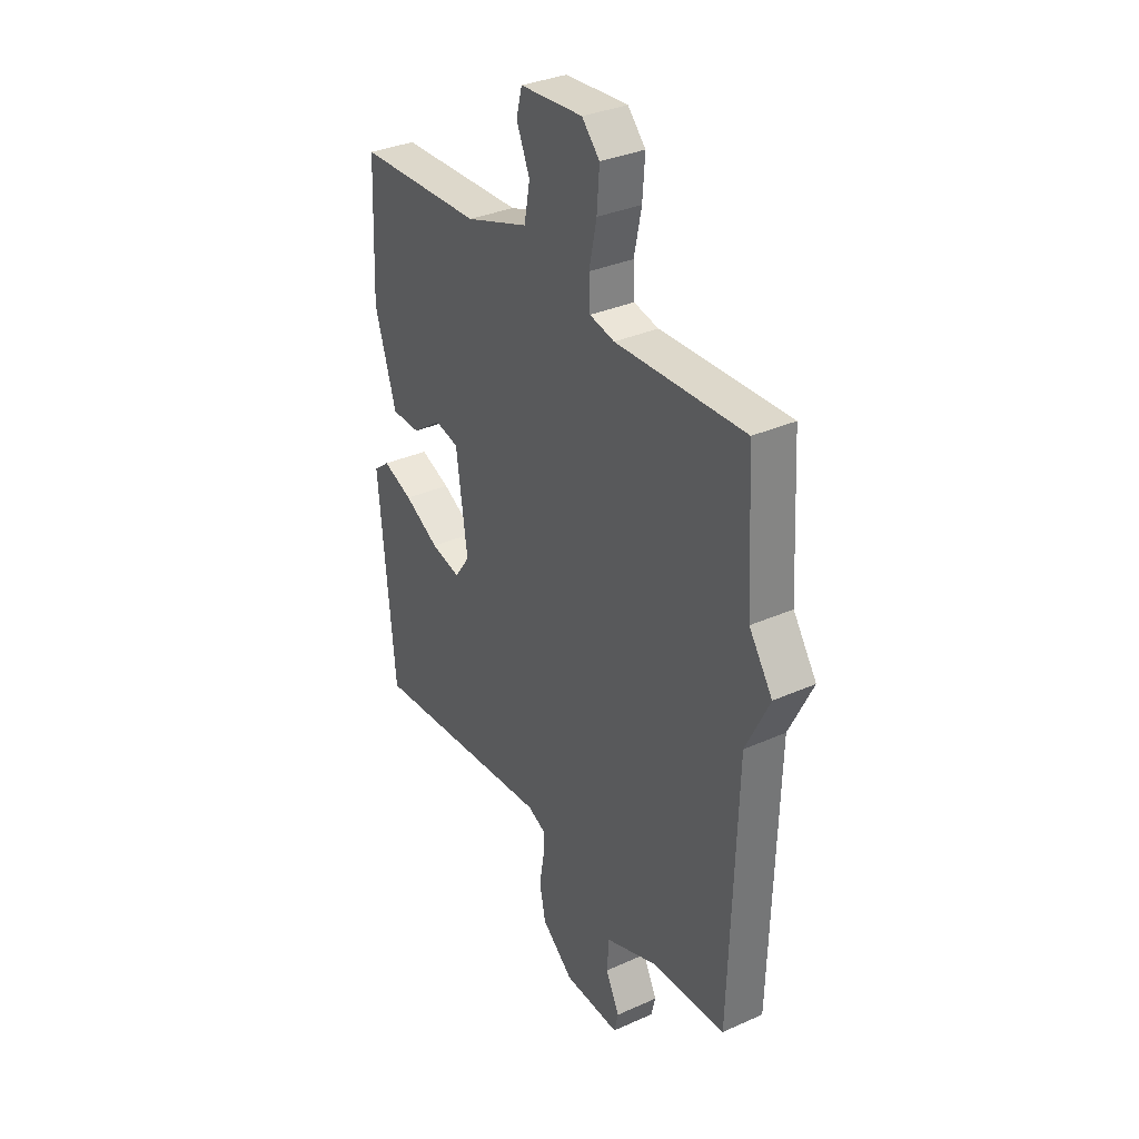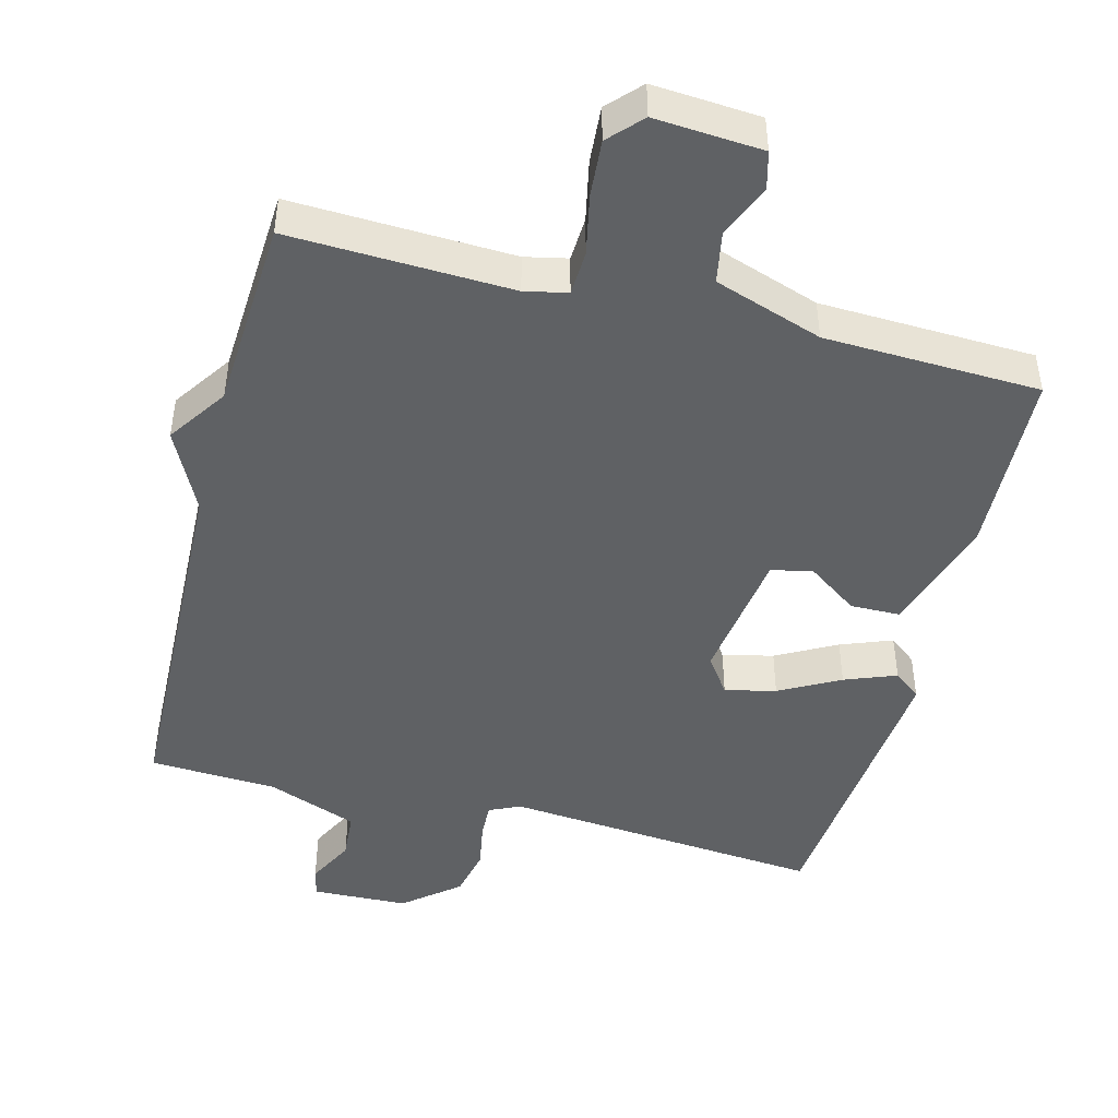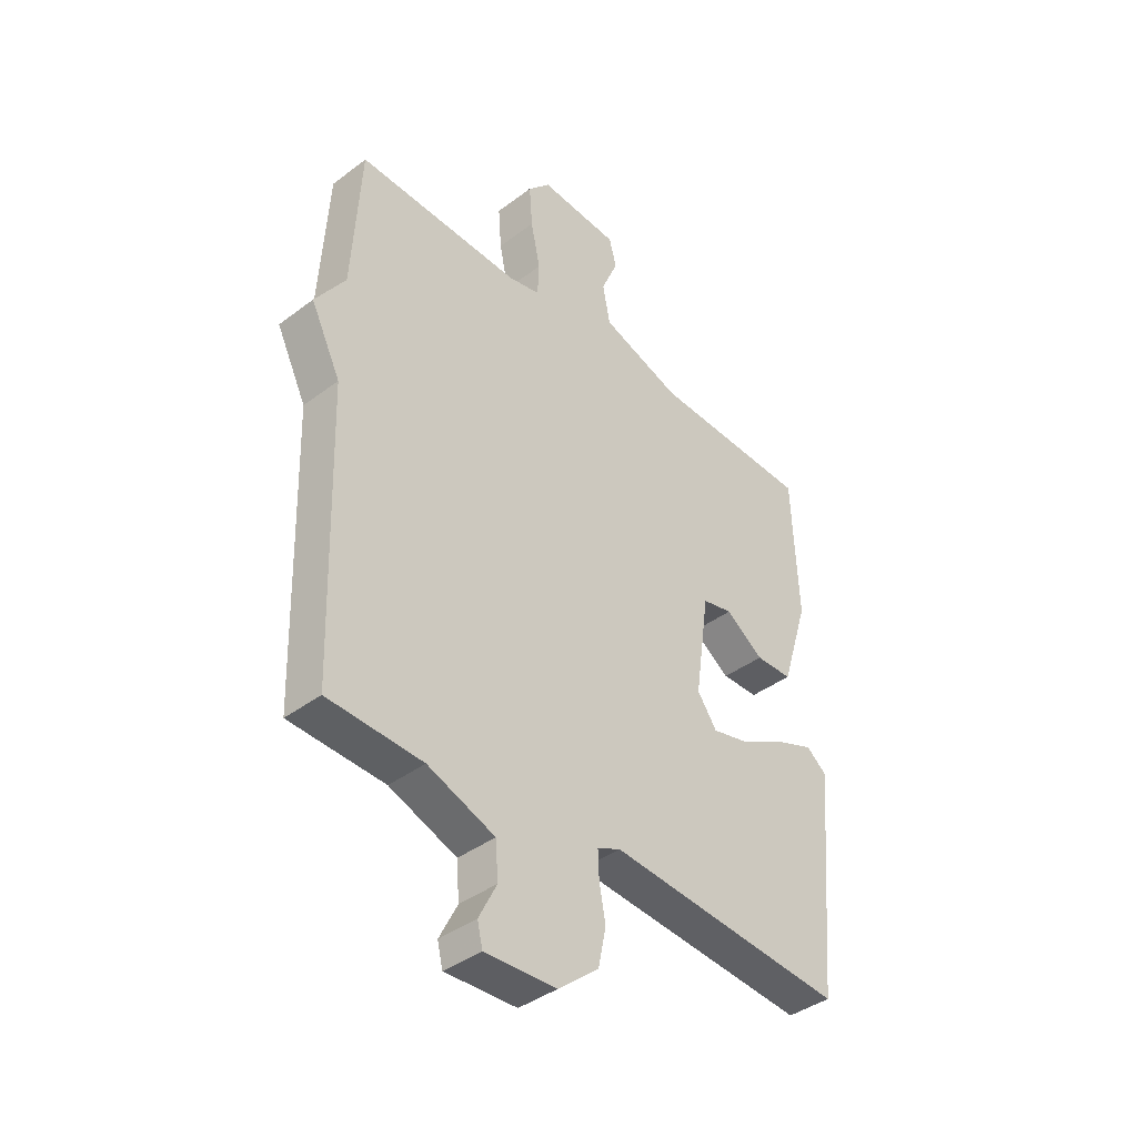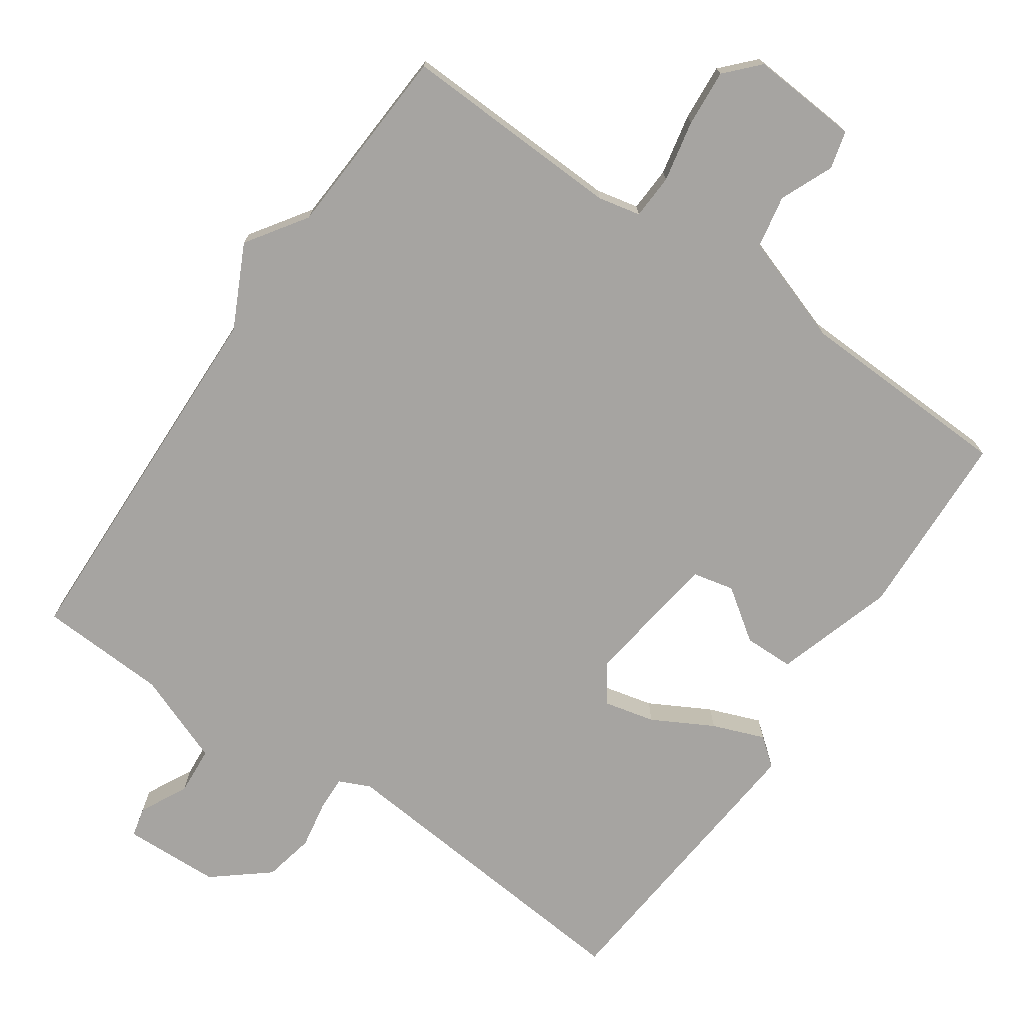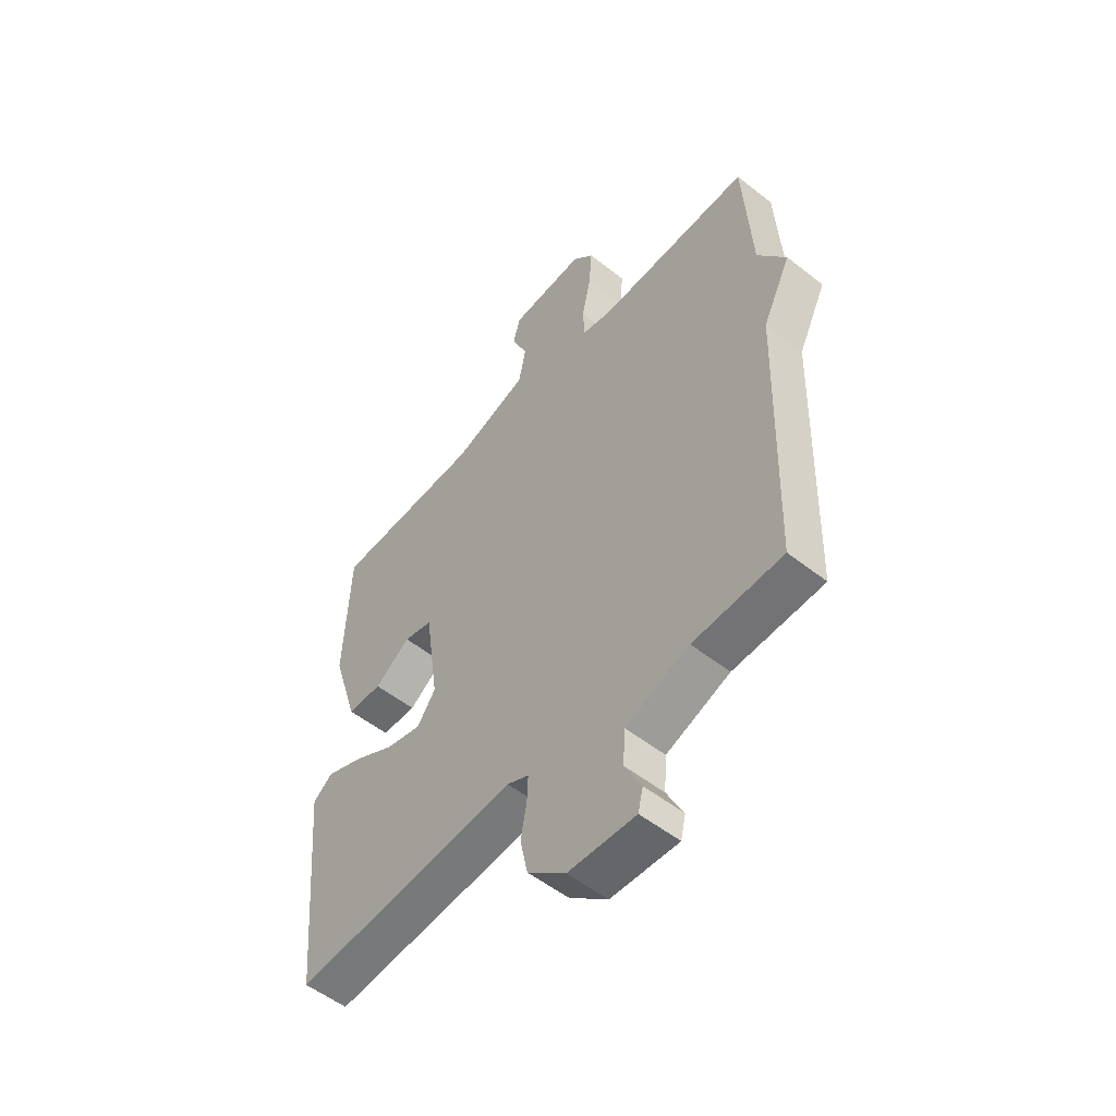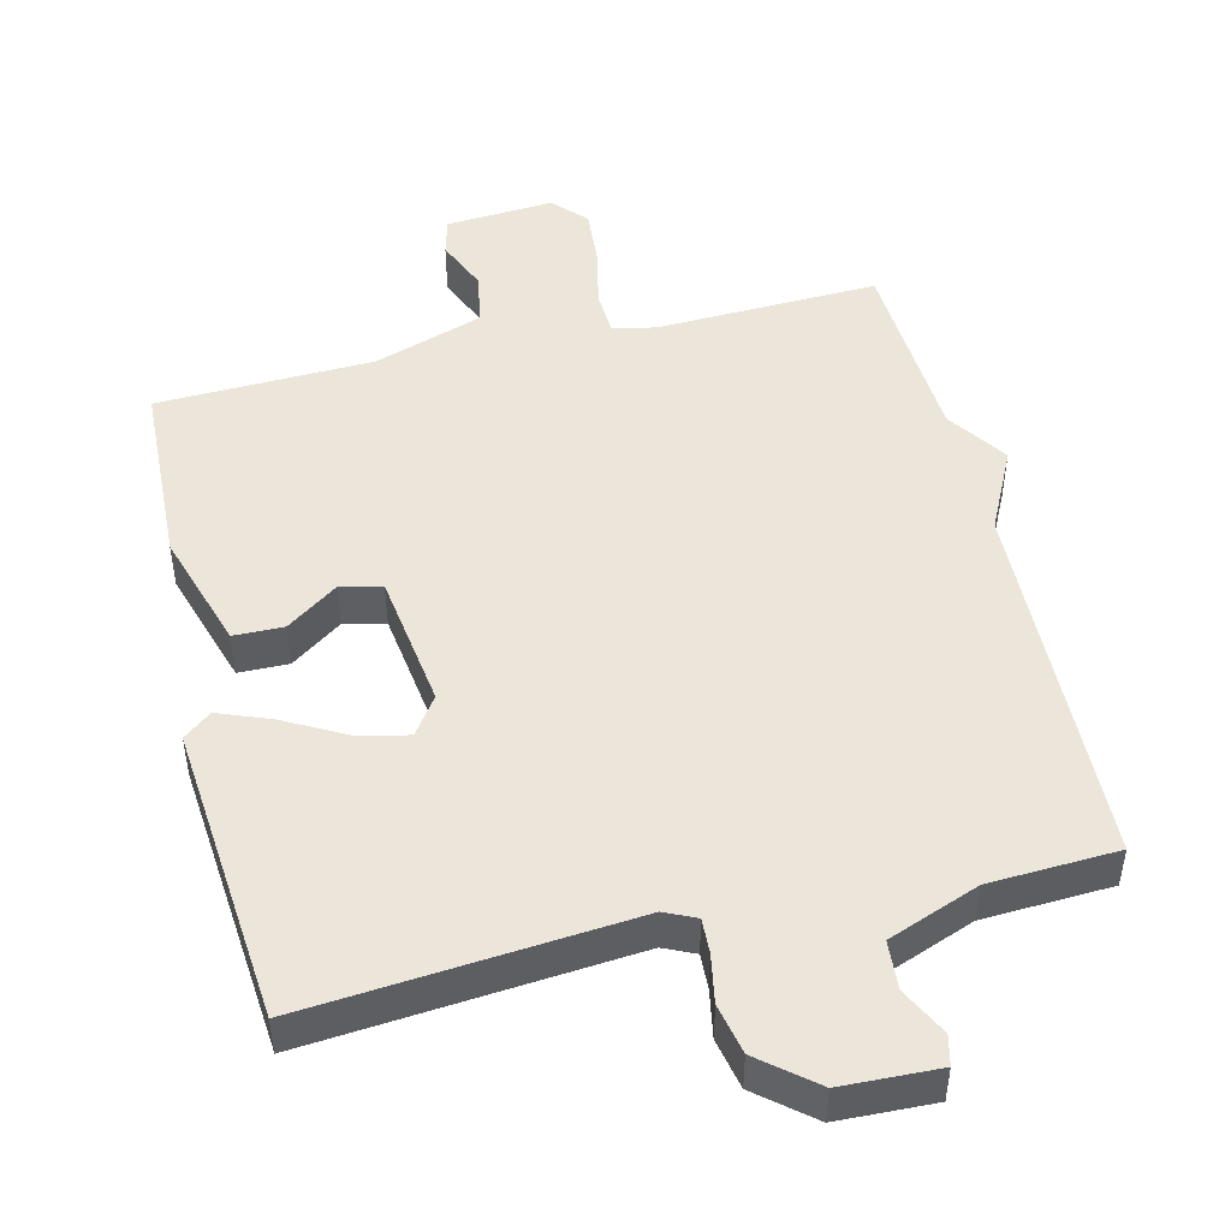
<metadata>
{"format":"obj","ext":"obj","renderer":"f3d","projection":"perspective","resolution":1024,"background":"white","views":[{"elev":33.4,"azim":-121.5,"up":"+Z"},{"elev":-46.1,"azim":-14.5,"up":"+Y"},{"elev":-40.1,"azim":-47.1,"up":"+Z"},{"elev":-73.5,"azim":-34.6,"up":"+Y"},{"elev":-53.6,"azim":-130.0,"up":"+Z"},{"elev":48.2,"azim":166.5,"up":"+Y"}]}
</metadata>
<code>
v -0.5 0.07 0.5
v -0.187 0.07 0.488
v -0.127 0.07 0.501
v -0.124 0.07 0.564
v -0.142 0.07 0.65
v -0.148 0.07 0.73
v -0.105 0.07 0.776
v 0.047 0.07 0.765
v 0.061 0.07 0.712
v 0.029 0.07 0.637
v 0.043 0.07 0.563
v 0.196 0.07 0.511
v 0.5 0.07 0.5
v 0.511 0.07 0.235
v 0.459 0.07 0.068
v 0.389 0.07 0.067
v 0.317 0.07 0.118
v 0.259 0.07 0.105
v 0.232 0.07 -0.087
v 0.269 0.07 -0.14
v 0.341 0.07 -0.123
v 0.426 0.07 -0.077
v 0.499 0.07 -0.049
v 0.538 0.07 -0.08
v 0.5 0.07 -0.5
v 0.047 0.07 -0.46
v 0.003 0.07 -0.48
v 0.005 0.07 -0.529
v 0.017 0.07 -0.596
v 0.002 0.07 -0.667
v -0.075 0.07 -0.73
v -0.211 0.07 -0.735
v -0.221 0.07 -0.693
v -0.187 0.07 -0.626
v -0.192 0.07 -0.558
v -0.32 0.07 -0.509
v -0.5 0.07 -0.5
v -0.516 0.07 0.027
v -0.573 0.07 0.143
v -0.516 0.07 0.227
v -0.5 0 0.5
v -0.187 0 0.488
v -0.127 0 0.501
v -0.124 0 0.564
v -0.142 0 0.65
v -0.148 0 0.73
v -0.105 0 0.776
v 0.047 0 0.765
v 0.061 0 0.712
v 0.029 0 0.637
v 0.043 0 0.563
v 0.196 0 0.511
v 0.5 0 0.5
v 0.511 0 0.235
v 0.459 0 0.068
v 0.389 0 0.067
v 0.317 0 0.118
v 0.259 0 0.105
v 0.232 0 -0.087
v 0.269 0 -0.14
v 0.341 0 -0.123
v 0.426 0 -0.077
v 0.499 0 -0.049
v 0.538 0 -0.08
v 0.5 0 -0.5
v 0.047 0 -0.46
v 0.003 0 -0.48
v 0.005 0 -0.529
v 0.017 0 -0.596
v 0.002 0 -0.667
v -0.075 0 -0.73
v -0.211 0 -0.735
v -0.221 0 -0.693
v -0.187 0 -0.626
v -0.192 0 -0.558
v -0.32 0 -0.509
v -0.5 0 -0.5
v -0.516 0 0.027
v -0.573 0 0.143
v -0.516 0 0.227
f 38 39 40
f 40 1 2
f 38 40 2
f 37 38 2
f 36 37 2
f 35 36 2 3
f 34 35 3
f 32 33 34
f 31 32 34
f 30 31 34
f 29 30 34
f 28 29 34
f 27 28 34 3
f 26 27 3 4
f 24 25 26
f 23 24 26
f 22 23 26
f 21 22 26
f 20 21 26
f 19 20 26
f 18 19 26 4
f 5 6 7
f 4 5 7
f 18 4 7
f 17 18 7
f 15 16 17
f 14 15 17
f 13 14 17
f 12 13 17
f 11 12 17
f 11 17 7
f 10 11 7
f 7 8 9 10
f 80 79 78
f 42 41 80
f 42 80 78
f 42 78 77
f 42 77 76
f 43 42 76 75
f 43 75 74
f 74 73 72
f 74 72 71
f 74 71 70
f 74 70 69
f 74 69 68
f 43 74 68 67
f 44 43 67 66
f 66 65 64
f 66 64 63
f 66 63 62
f 66 62 61
f 66 61 60
f 66 60 59
f 44 66 59 58
f 47 46 45
f 47 45 44
f 47 44 58
f 47 58 57
f 57 56 55
f 57 55 54
f 57 54 53
f 57 53 52
f 57 52 51
f 47 57 51
f 47 51 50
f 50 49 48 47
f 1 41 42 2
f 2 42 43 3
f 3 43 44 4
f 4 44 45 5
f 5 45 46 6
f 6 46 47 7
f 7 47 48 8
f 8 48 49 9
f 9 49 50 10
f 10 50 51 11
f 11 51 52 12
f 12 52 53 13
f 13 53 54 14
f 14 54 55 15
f 15 55 56 16
f 16 56 57 17
f 17 57 58 18
f 18 58 59 19
f 19 59 60 20
f 20 60 61 21
f 21 61 62 22
f 22 62 63 23
f 23 63 64 24
f 24 64 65 25
f 25 65 66 26
f 26 66 67 27
f 27 67 68 28
f 28 68 69 29
f 29 69 70 30
f 30 70 71 31
f 31 71 72 32
f 32 72 73 33
f 33 73 74 34
f 34 74 75 35
f 35 75 76 36
f 36 76 77 37
f 37 77 78 38
f 38 78 79 39
f 39 79 80 40
f 40 80 41 1

</code>
